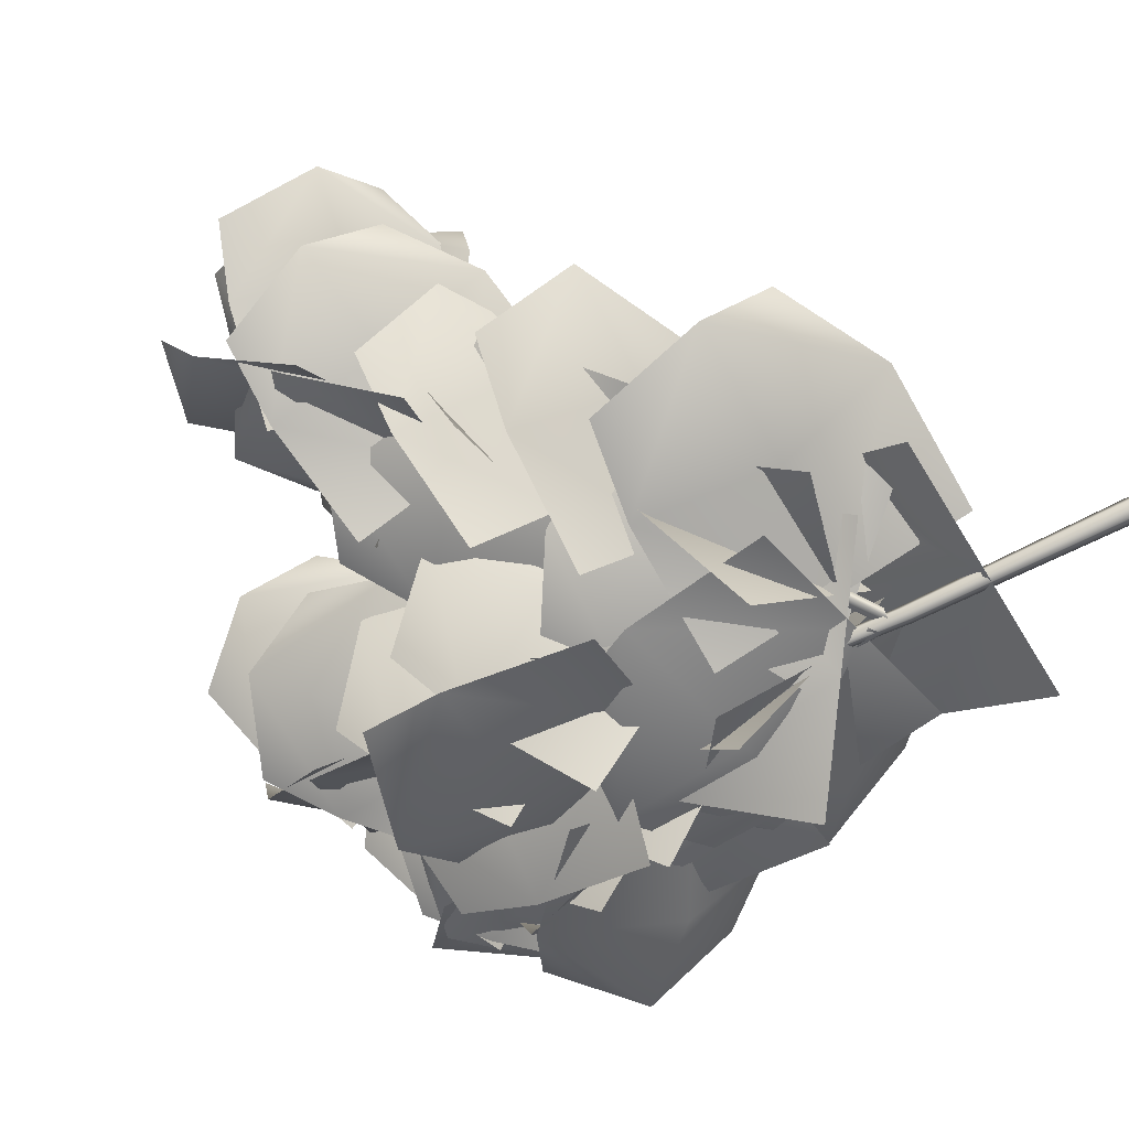
<metadata>
{"format":"obj","ext":"obj","renderer":"f3d","projection":"perspective","resolution":1024,"background":"white","views":[{"elev":74.9,"azim":-134.3,"up":"+Z"}]}
</metadata>
<code>
o Branch.026_Plane.132
v -0.1019 4.587 -0.4342
v 0.2454 5.174 -0.6815
v 0.6711 5.191 -0.2395
v 0.3496 4.656 0.221
v 0.4025 5.328 -0.3905
v 0.1156 4.62 -0.1184
v 0.1006 4.936 -0.6104
v 0.5521 5.005 0.04485
v 0.198 5.018 -0.217
v -0.2426 4.812 -0.8248
v 0.001029 5.174 -1.294
v 0.494 5.231 -1.075
v 0.3439 4.963 -0.462
v 0.234 5.351 -1.158
v 0.04003 4.885 -0.65
v -0.1104 5.02 -1.125
v 0.4761 5.171 -0.7627
v 0.1019 5.174 -0.8708
v -0.3861 4.469 -0.5222
v -0.1155 4.955 -0.8416
v 0.3621 4.935 -0.5847
v 0.175 4.494 -0.09436
v 0.1072 5.079 -0.6436
v -0.1157 4.481 -0.316
v -0.2365 4.758 -0.7355
v 0.3247 4.783 -0.3077
v -0.04181 4.824 -0.4332
v -0.1679 3.814 -0.07947
v -0.3312 4.082 -0.7332
v -0.1102 4.646 -0.6304
v 0.006143 4.564 0.1317
v -0.373 4.442 -0.6866
v -0.08404 4.175 0.02231
v -0.2638 3.95 -0.4865
v -0.08975 4.701 -0.2753
v -0.3061 4.318 -0.3015
v -0.0477 3.8 -0.06999
v 0.2633 4.008 -0.6916
v 0.3368 4.597 -0.5353
v -0.08859 4.576 0.1126
v 0.1882 4.363 -0.7278
v -0.06741 4.174 0.01799
v 0.1513 3.899 -0.4495
v 0.1104 4.676 -0.2669
v -0.01776 4.271 -0.3852
v -0.3621 4.524 -0.08122
v 0.2424 4.871 -0.2825
v 0.6258 4.404 -0.1757
v 0.1181 3.947 0.1915
v 0.515 4.713 -0.09875
v -0.1307 4.246 0.05017
v -0.01134 4.75 -0.2213
v 0.4688 4.173 0.05142
v 0.1899 4.514 0.05225
v -0.2843 4.317 -0.3069
v -0.2246 4.321 -0.9133
v 0.2085 4.601 -0.9248
v 0.2102 4.77 -0.2962
v -0.06809 4.576 -0.981
v -0.04601 4.536 -0.3017
v -0.2591 4.298 -0.6751
v 0.2353 4.752 -0.6644
v -0.1047 4.608 -0.6401
v -0.1467 4.862 -0.2568
v 0.4177 5.012 -0.6023
v 0.5661 4.469 -0.7179
v 0.08133 4.151 -0.2826
v 0.6233 4.742 -0.5688
v -0.03684 4.519 -0.2692
v 0.184 4.976 -0.4736
v 0.4121 4.265 -0.4994
v 0.3267 4.638 -0.3485
v -0.1599 4.326 -0.6125
v -0.3324 4.741 -1.165
v -0.04772 5.234 -0.9677
v 0.1073 4.977 -0.268
v -0.3299 5.076 -1.041
v -0.03118 4.64 -0.4465
v -0.2651 4.554 -0.9635
v 0.002058 5.206 -0.6189
v -0.2529 4.868 -0.7055
v -0.05878 4.407 -0.6376
v -0.004447 4.685 -1.213
v 0.1216 5.179 -1.029
v -0.0133 5.058 -0.3677
v -0.06943 4.997 -1.168
v -0.03687 4.721 -0.5075
v -0.01881 4.553 -0.996
v 0.02667 5.204 -0.726
v -0.1272 4.864 -0.836
v -0.0871 5.05 -0.4629
v 0.3058 5.16 -0.9155
v 0.3886 4.666 -1.038
v 0.08419 4.405 -0.5255
v 0.4844 4.911 -0.9343
v -0.004557 4.739 -0.4931
v 0.1399 5.137 -0.7412
v 0.3112 4.492 -0.8037
v 0.2879 4.833 -0.6626
v -0.1458 4.496 -0.6295
v 0.1126 4.46 -1.18
v 0.4374 4.855 -1.116
v 0.1825 5.077 -0.5592
v 0.2124 4.742 -1.246
v 0.01241 4.776 -0.5956
v 0.006498 4.451 -0.9631
v 0.3348 5.031 -0.8927
v 0.05555 4.794 -0.9433
v -0.07248 4.574 -0.7121
v -0.2244 4.573 -1.325
v 0.03943 5.021 -1.45
v 0.1805 5.213 -0.8191
v -0.2145 4.877 -1.418
v 0.04941 4.882 -0.7637
v -0.1657 4.549 -1.083
v 0.08723 5.188 -1.19
v -0.146 4.908 -1.069
v -0.1521 5.113 -0.8705
v 0.3397 5.354 -1.194
v 0.6772 4.946 -1.099
v 0.295 4.628 -0.6355
v 0.6024 5.229 -1.061
v 0.06334 4.879 -0.7573
v 0.1298 5.271 -1.081
v 0.5769 4.786 -0.8464
v 0.3451 5.095 -0.8488
v -0.1848 4.98 -0.9527
v -0.1366 4.781 -1.51
v 0.3503 4.658 -1.482
v 0.4669 4.932 -0.9217
v 0.15 4.818 -1.587
v 0.1293 4.957 -0.9377
v -0.178 4.853 -1.29
v 0.4737 4.806 -1.259
v 0.1453 4.954 -1.28
v -0.01274 5.036 -1.252
v 0.3888 4.775 -1.604
v 0.6833 4.605 -1.233
v 0.4035 4.924 -0.7601
v 0.6446 4.773 -1.449
v 0.1878 4.982 -1.015
v 0.2138 4.874 -1.481
v 0.63 4.762 -0.9888
v 0.4424 4.941 -1.24
v 0.09318 5.27 -1.101
v 0.6293 5.332 -1.349
v 0.7696 4.852 -1.297
v 0.289 4.671 -0.9236
v 0.8007 5.118 -1.23
v 0.1875 4.981 -1.015
v 0.4095 5.325 -1.264
v 0.6053 4.726 -1.087
v 0.5136 5.074 -1.062
v 0.1019 4.68 -1.085
v 0.0709 4.86 -1.664
v 0.2852 5.322 -1.591
v 0.2789 5.309 -0.9414
v 0.05933 5.165 -1.657
v 0.1872 4.983 -1.016
v 0.08491 4.766 -1.443
v 0.2619 5.395 -1.299
v 0.05623 5.09 -1.322
v -0.05023 4.937 -1.245
v 0.221 4.946 -1.773
v 0.6901 4.966 -1.593
v 0.5358 5.07 -0.9862
v 0.4816 5.085 -1.73
v 0.2321 5.001 -1.12
v 0.09638 4.93 -1.574
v 0.6824 5.064 -1.315
v 0.3418 5.11 -1.425
v 0.4686 5.03 -0.9171
v 0.882 5.068 -1.342
v 1.278 5.005 -1.039
v 0.9631 5.055 -0.4895
v 1.13 5.166 -1.208
v 0.7069 5.042 -0.711
v 0.7037 5.044 -1.19
v 1.198 5.069 -0.7622
v 0.91 5.172 -0.9537
v 0.5539 4.755 -0.7645
v 0.7094 5.006 -1.296
v 0.9329 5.424 -1.096
v 0.7363 5.334 -0.4839
v 0.7234 5.307 -1.246
v 0.6418 5.034 -0.6293
v 0.6498 4.885 -1.096
v 0.8322 5.464 -0.8151
v 0.616 5.193 -0.9401
v 0.5853 5.358 -0.7071
v 1.174 5.38 -0.7851
v 1.25 4.883 -0.77
v 0.6671 4.722 -0.5758
v 1.284 5.133 -0.6571
v 0.6247 5.051 -0.6439
v 0.9392 5.391 -0.7666
v 1.021 4.755 -0.6353
v 0.957 5.107 -0.5833
v 0.5352 5.165 -0.8979
v 0.997 4.899 -1.16
v 1.154 4.649 -0.7527
v 0.778 4.942 -0.333
v 1.195 4.845 -0.9431
v 0.6522 5.058 -0.6257
v 0.8033 5.004 -1.077
v 1.046 4.781 -0.512
v 0.9566 5.011 -0.7749
v 0.2789 5.096 -0.6699
v 0.4699 4.961 -1.216
v 0.9146 4.774 -1.074
v 0.8863 4.962 -0.4674
v 0.7683 4.969 -1.203
v 0.5716 5.031 -0.5723
v 0.3725 5.011 -1.007
v 0.98 4.876 -0.8048
v 0.6863 5.067 -0.8927
v 0.2859 5.206 -0.5631
v 0.8598 5.442 -0.7023
v 1.137 4.997 -0.5805
v 0.625 4.658 -0.2892
v 1.068 5.279 -0.5227
v 0.4493 4.942 -0.4311
v 0.6229 5.364 -0.6643
v 0.9621 4.816 -0.3905
v 0.7555 5.141 -0.4104
v 0.2797 4.716 -0.6242
v 0.5036 5.021 -1.13
v 0.8334 5.344 -0.8606
v 0.6085 5.194 -0.2422
v 0.5936 5.307 -1.026
v 0.4382 4.946 -0.4401
v 0.4116 4.88 -0.9439
v 0.7404 5.359 -0.5619
v 0.4544 5.166 -0.7294
v 0.1789 4.576 -0.426
v 0.5825 4.573 -0.8825
v 0.908 4.912 -0.6714
v 0.5224 5.097 -0.1801
v 0.7215 4.846 -0.8741
v 0.3445 4.827 -0.3075
v 0.4173 4.552 -0.7073
v 0.7608 5.073 -0.4615
v 0.4886 4.881 -0.6228
v 0.2098 5.091 -0.1933
v 0.7618 5.223 -0.4143
v 0.8868 4.741 -0.5455
v 0.387 4.446 -0.2497
v 0.929 4.969 -0.3825
v 0.2952 4.78 -0.2204
v 0.5362 5.193 -0.3332
v 0.7134 4.548 -0.3896
v 0.6329 4.874 -0.2341
v -0.04216 4.635 -0.2898
v 0.07564 4.665 -0.9195
v 0.6012 4.793 -0.8747
v 0.6012 4.911 -0.1997
v 0.3238 4.868 -0.9538
v 0.2679 4.768 -0.2464
v 0.01118 4.636 -0.6751
v 0.6545 4.913 -0.585
v 0.2661 4.886 -0.5963
v -0.115 4.903 -0.1836
v 0.1967 5.305 -0.6817
v 0.6877 4.962 -0.745
v 0.5617 4.509 -0.1466
v 0.5486 5.247 -0.6499
v 0.2111 4.713 -0.1658
v 0.04859 5.155 -0.4941
v 0.7253 4.76 -0.4572
v 0.404 5.027 -0.345
v 0.1016 4.891 -0.01706
v 0.7533 5.008 -0.1659
v 0.8802 4.469 -0.317
v 0.2633 4.165 -0.08659
v 0.9153 4.711 -0.1183
v 0.1795 4.541 -0.05056
v 0.4899 4.987 -0.1139
v 0.6517 4.26 -0.1834
v 0.5594 4.621 -0.007032
v -0.06298 4.379 -0.1854
v 0.1711 4.448 -0.7437
v 0.6118 4.669 -0.5923
v 0.4449 4.76 0.0304
v 0.3625 4.686 -0.726
v 0.1818 4.562 -0.08142
v 0.06673 4.401 -0.5307
v 0.5746 4.783 -0.3149
v 0.231 4.681 -0.4078
v -0.2031 4.452 -0.1136
v 0.4602 4.744 -0.0823
v 0.7556 4.224 0.05393
v 0.1267 3.791 0.1898
v 0.6529 4.532 0.1436
v -0.04416 4.134 0.03258
v 0.1906 4.649 -0.1137
v 0.5204 3.988 0.1898
v 0.2826 4.358 0.1653
v -0.5526 3.856 -0.04294
v -0.1739 4.161 -0.5814
v 0.3808 4.011 -0.3658
v 0.1472 3.761 0.3301
v 0.1513 4.247 -0.4398
v -0.2154 3.81 0.1368
v -0.3449 4.036 -0.3867
v 0.3549 3.941 -0.01366
v -0.04424 4.101 -0.1103
v -0.3647 4.071 -0.1865
v -0.1753 4.707 -0.4792
v 0.343 4.777 -0.1577
v 0.2258 4.192 0.3376
v 0.02866 4.877 -0.2285
v -0.08017 4.129 0.06606
v -0.2633 4.449 -0.3877
v 0.3272 4.57 0.1364
v -0.08053 4.537 -0.02724
v -0.1961 4.181 -0.224
v 0.3878 4.524 -0.4843
v 0.7778 4.328 -0.05276
v 0.2474 4.017 0.4196
v 0.6073 4.58 -0.1983
v 0.0176 4.102 0.08613
v 0.1467 4.387 -0.4078
v 0.5902 4.223 0.2358
v 0.2816 4.409 -0.01751
v -0.07368 3.867 -0.2037
v 0.625 3.904 -0.3954
v 0.8167 4.196 0.1096
v 0.1151 4.357 0.3975
v 0.7609 4.196 -0.2231
v 0.01728 4.103 0.086
v 0.3464 3.866 -0.3347
v 0.5351 4.356 0.2666
v 0.3658 4.215 -0.115
v 0.09378 4.478 0.08846
v 0.7344 4.3 0.3785
v 0.6801 3.695 0.2925
v -0.06613 3.696 0.08221
v 0.6975 3.959 0.5019
v 0.01672 4.101 0.08544
v 0.4921 4.395 0.256
v 0.3322 3.613 0.2498
v 0.3181 4.037 0.3676
v 0.2041 4.336 -0.1713
v 0.6575 4.424 -0.5686
v 1.039 4.288 -0.2493
v 0.6812 4.262 0.2944
v 0.9059 4.487 -0.4006
v 0.434 4.3 0.05313
v 0.4638 4.384 -0.4297
v 0.9409 4.31 0.03593
v 0.664 4.462 -0.1568
v 0.4865 4.574 0.2543
v 1.117 4.33 0.3066
v 1.047 3.896 -0.0633
v 0.3272 3.955 -0.1315
v 1.096 3.998 0.2316
v 0.4097 4.276 0.06841
v 0.8774 4.451 0.2914
v 0.718 3.831 -0.09448
v 0.7274 4.102 0.2158
v 0.4008 4.697 -0.1455
v 1.064 4.913 -0.2878
v 1.341 4.433 -0.04949
v 0.7289 4.129 0.2843
v 1.274 4.757 -0.04196
v 0.5589 4.423 0.06158
v 0.7931 4.841 -0.254
v 1.121 4.273 0.1758
v 0.9085 4.637 0.07728
v 0.3769 4.549 -0.1304
v 0.7517 4.698 -0.6291
v 1.205 4.474 -0.4306
v 0.9691 4.356 0.2021
v 1.052 4.717 -0.5122
v 0.6623 4.456 0.02984
v 0.5838 4.638 -0.4475
v 1.176 4.445 -0.115
v 0.8614 4.654 -0.2102
v 0.7347 4.717 0.2229
v 1.324 4.564 0.2028
v 1.268 4.168 -0.1227
v 0.6176 4.145 -0.1088
v 1.332 4.265 0.1359
v 0.6782 4.441 0.06306
v 1.097 4.647 0.2148
v 0.9804 4.076 -0.117
v 0.9928 4.32 0.1605
v 0.5844 4.418 -0.2339
v 1.097 4.322 -0.5485
v 1.414 4.324 -0.1415
v 0.9795 4.536 0.2954
v 1.323 4.444 -0.3814
v 0.7748 4.475 0.02117
v 0.8824 4.348 -0.4408
v 1.278 4.465 0.08843
v 1.047 4.529 -0.1938
v 0.8098 4.526 -0.315
v 1.336 4.782 -0.5533
v 1.624 4.751 -0.1043
v 1.117 4.578 0.3064
v 1.488 4.913 -0.3078
v 0.9577 4.551 -0.01555
v 1.122 4.672 -0.4816
v 1.429 4.724 0.1399
v 1.19 4.796 -0.1507
v 1.003 4.873 -0.02108
v 1.62 4.76 0.08346
v 1.593 4.227 0.02004
v 0.9154 4.179 0.005746
v 1.637 4.461 0.1949
v 0.9606 4.538 -0.008153
v 1.382 4.827 0.03318
v 1.295 4.133 0.06001
v 1.282 4.505 0.1647
v 0.9946 4.827 -0.1673
v 1.319 4.782 -0.6628
v 1.53 4.34 -0.5503
v 1.331 4.311 0.0522
v 1.554 4.612 -0.5922
v 1.157 4.578 -0.06151
v 1.175 4.812 -0.4788
v 1.512 4.296 -0.2593
v 1.4 4.637 -0.2952
v 1.325 4.801 -0.2795
v 1.686 4.412 -0.5475
v 1.528 4.008 -0.2941
v 1.179 4.317 0.1366
v 1.728 4.19 -0.3521
v 1.255 4.568 -0.07895
v 1.543 4.579 -0.4609
v 1.398 4.095 -0.04485
v 1.539 4.402 -0.172
v 1.384 4.841 0.009677
v 1.894 4.54 0.06402
v 1.73 4.117 -0.1531
v 1.115 4.274 -0.1758
v 1.818 4.251 0.07202
v 1.255 4.568 -0.07968
v 1.704 4.679 0.04137
v 1.436 4.112 -0.1441
v 1.516 4.398 0.06084
v 1.121 4.452 -0.3474
v 1.58 4.714 -0.647
v 1.855 4.838 -0.2304
v 1.399 4.696 0.21
v 1.702 4.917 -0.454
v 1.255 4.569 -0.07881
v 1.395 4.596 -0.5473
v 1.673 4.84 0.01005
v 1.437 4.8 -0.2701
v 1.255 4.763 -0.35
v 1.78 4.682 -0.6161
v 1.937 4.311 -0.3148
v 1.475 4.363 0.1183
v 1.962 4.571 -0.4069
v 1.361 4.57 -0.1243
v 1.563 4.721 -0.5312
v 1.784 4.321 -0.06293
v 1.682 4.625 -0.229
v -0.3691 3.365 0.1026
v -0.3354 3.364 0.1323
v -0.3536 3.364 0.1734
v -0.3984 3.365 0.1691
v -0.408 3.365 0.1253
v 1.128 5.026 -1.153
v 1.128 5.026 -1.153
v 1.126 5.025 -1.152
v 1.126 5.024 -1.151
v 1.127 5.025 -1.151
v -0.1082 4.022 0.08092
v 0.1269 4.548 -0.1026
v 0.5121 5.049 -0.5251
v -0.1333 4.023 0.05891
v 0.1114 4.55 -0.1179
v 0.5059 5.051 -0.5331
v -0.122 4.021 0.1117
v 0.1193 4.557 -0.08399
v 0.5097 5.057 -0.5168
v -0.1555 4.021 0.1087
v 0.09903 4.564 -0.08774
v 0.5018 5.064 -0.5198
v -0.1625 4.022 0.07604
v 0.09415 4.56 -0.1087
v 0.4996 5.06 -0.5298
v 0.07905 4.971 -0.864
v -0.01736 4.678 -0.4807
v -0.02135 4.354 -0.2205
v 0.08221 4.978 -0.8567
v -0.01382 4.689 -0.4668
v -0.01643 4.369 -0.2011
v 0.09315 4.978 -0.8556
v 0.004143 4.69 -0.4654
v 0.008574 4.371 -0.1992
v 0.08802 4.965 -0.8676
v -0.001583 4.673 -0.4878
v 0.000607 4.346 -0.2305
v 0.09673 4.97 -0.8624
v 0.01171 4.68 -0.4783
v 0.0191 4.357 -0.2173
v 0.272 5.112 -1.284
v 0.2732 5.115 -1.282
v 0.277 5.114 -1.281
v 0.2783 5.111 -1.283
v 0.2752 5.11 -1.285
v -0.128 4.087 0.0502
v -0.1269 4.099 0.08015
v -0.09743 4.111 0.08478
v -0.08041 4.107 0.0577
v -0.09931 4.092 0.03632
v -0.08589 4.05 0.05426
v -0.0842 4.047 0.08639
v -0.1103 4.062 0.09897
v -0.1282 4.073 0.07462
v -0.1131 4.066 0.04699
v 1.53 4.56 -0.1683
v 1.531 4.559 -0.1647
v 1.531 4.562 -0.1623
v 1.529 4.565 -0.1644
v 1.529 4.564 -0.1681
v 0.2814 4.166 0.07034
v 0.6159 4.412 0.04721
v 1.07 4.572 -0.03276
v 0.2761 4.172 0.04628
v 0.6121 4.415 0.02993
v 1.067 4.575 -0.04295
v 0.2696 4.183 0.0848
v 0.6075 4.424 0.05759
v 1.067 4.58 -0.02584
v 0.2569 4.199 0.06968
v 0.5985 4.435 0.04672
v 1.063 4.588 -0.03175
v 0.2609 4.192 0.04588
v 0.6013 4.43 0.02963
v 1.063 4.585 -0.04232
f 7 1 6
f 5 2 7
f 8 9 6
f 8 3 5
f 16 10 15
f 14 11 16
f 17 18 15
f 17 12 14
f 25 19 24
f 23 20 25
f 26 27 24
f 26 21 23
f 34 28 33
f 32 29 34
f 35 36 33
f 35 30 32
f 43 37 42
f 41 38 43
f 44 45 42
f 44 39 41
f 52 46 51
f 50 47 52
f 53 54 51
f 53 48 50
f 61 55 60
f 59 56 61
f 62 63 60
f 62 57 59
f 70 64 69
f 68 65 70
f 71 72 69
f 71 66 68
f 79 73 78
f 77 74 79
f 80 81 78
f 80 75 77
f 88 82 87
f 86 83 88
f 89 90 87
f 89 84 86
f 97 91 96
f 95 92 97
f 98 99 96
f 98 93 95
f 106 100 105
f 104 101 106
f 107 108 105
f 107 102 104
f 115 109 114
f 113 110 115
f 116 117 114
f 116 111 113
f 124 118 123
f 122 119 124
f 125 126 123
f 125 120 122
f 133 127 132
f 131 128 133
f 134 135 132
f 134 129 131
f 142 136 141
f 140 137 142
f 143 144 141
f 143 138 140
f 151 145 150
f 149 146 151
f 152 153 150
f 152 147 149
f 160 154 159
f 158 155 160
f 161 162 159
f 161 156 158
f 169 163 168
f 167 164 169
f 170 171 168
f 170 165 167
f 178 172 177
f 176 173 178
f 179 180 177
f 179 174 176
f 187 181 186
f 185 182 187
f 188 189 186
f 188 183 185
f 196 190 195
f 194 191 196
f 197 198 195
f 197 192 194
f 205 199 204
f 203 200 205
f 206 207 204
f 206 201 203
f 214 208 213
f 212 209 214
f 215 216 213
f 215 210 212
f 223 217 222
f 221 218 223
f 224 225 222
f 224 219 221
f 232 226 231
f 230 227 232
f 233 234 231
f 233 228 230
f 241 235 240
f 239 236 241
f 242 243 240
f 242 237 239
f 250 244 249
f 248 245 250
f 251 252 249
f 251 246 248
f 259 253 258
f 257 254 259
f 260 261 258
f 260 255 257
f 268 262 267
f 266 263 268
f 269 270 267
f 269 264 266
f 277 271 276
f 275 272 277
f 278 279 276
f 278 273 275
f 286 280 285
f 284 281 286
f 287 288 285
f 287 282 284
f 295 289 294
f 293 290 295
f 296 297 294
f 296 291 293
f 304 298 303
f 302 299 304
f 305 306 303
f 305 300 302
f 313 307 312
f 311 308 313
f 314 315 312
f 314 309 311
f 322 316 321
f 320 317 322
f 323 324 321
f 323 318 320
f 331 325 330
f 329 326 331
f 332 333 330
f 332 327 329
f 340 334 339
f 338 335 340
f 341 342 339
f 341 336 338
f 349 343 348
f 347 344 349
f 350 351 348
f 350 345 347
f 358 352 357
f 356 353 358
f 359 360 357
f 359 354 356
f 367 361 366
f 365 362 367
f 368 369 366
f 368 363 365
f 376 370 375
f 374 371 376
f 377 378 375
f 377 372 374
f 385 379 384
f 383 380 385
f 386 387 384
f 386 381 383
f 394 388 393
f 392 389 394
f 395 396 393
f 395 390 392
f 403 397 402
f 401 398 403
f 404 405 402
f 404 399 401
f 412 406 411
f 410 407 412
f 413 414 411
f 413 408 410
f 421 415 420
f 419 416 421
f 422 423 420
f 422 417 419
f 430 424 429
f 428 425 430
f 431 432 429
f 431 426 428
f 439 433 438
f 437 434 439
f 440 441 438
f 440 435 437
f 448 442 447
f 446 443 448
f 449 450 447
f 449 444 446
f 457 451 456
f 455 452 457
f 458 459 456
f 458 453 455
f 9 7 6
f 9 5 7
f 4 8 6
f 9 8 5
f 18 16 15
f 18 14 16
f 13 17 15
f 18 17 14
f 27 25 24
f 27 23 25
f 22 26 24
f 27 26 23
f 36 34 33
f 36 32 34
f 31 35 33
f 36 35 32
f 45 43 42
f 45 41 43
f 40 44 42
f 45 44 41
f 54 52 51
f 54 50 52
f 49 53 51
f 54 53 50
f 63 61 60
f 63 59 61
f 58 62 60
f 63 62 59
f 72 70 69
f 72 68 70
f 67 71 69
f 72 71 68
f 81 79 78
f 81 77 79
f 76 80 78
f 81 80 77
f 90 88 87
f 90 86 88
f 85 89 87
f 90 89 86
f 99 97 96
f 99 95 97
f 94 98 96
f 99 98 95
f 108 106 105
f 108 104 106
f 103 107 105
f 108 107 104
f 117 115 114
f 117 113 115
f 112 116 114
f 117 116 113
f 126 124 123
f 126 122 124
f 121 125 123
f 126 125 122
f 135 133 132
f 135 131 133
f 130 134 132
f 135 134 131
f 144 142 141
f 144 140 142
f 139 143 141
f 144 143 140
f 153 151 150
f 153 149 151
f 148 152 150
f 153 152 149
f 162 160 159
f 162 158 160
f 157 161 159
f 162 161 158
f 171 169 168
f 171 167 169
f 166 170 168
f 171 170 167
f 180 178 177
f 180 176 178
f 175 179 177
f 180 179 176
f 189 187 186
f 189 185 187
f 184 188 186
f 189 188 185
f 198 196 195
f 198 194 196
f 193 197 195
f 198 197 194
f 207 205 204
f 207 203 205
f 202 206 204
f 207 206 203
f 216 214 213
f 216 212 214
f 211 215 213
f 216 215 212
f 225 223 222
f 225 221 223
f 220 224 222
f 225 224 221
f 234 232 231
f 234 230 232
f 229 233 231
f 234 233 230
f 243 241 240
f 243 239 241
f 238 242 240
f 243 242 239
f 252 250 249
f 252 248 250
f 247 251 249
f 252 251 248
f 261 259 258
f 261 257 259
f 256 260 258
f 261 260 257
f 270 268 267
f 270 266 268
f 265 269 267
f 270 269 266
f 279 277 276
f 279 275 277
f 274 278 276
f 279 278 275
f 288 286 285
f 288 284 286
f 283 287 285
f 288 287 284
f 297 295 294
f 297 293 295
f 292 296 294
f 297 296 293
f 306 304 303
f 306 302 304
f 301 305 303
f 306 305 302
f 315 313 312
f 315 311 313
f 310 314 312
f 315 314 311
f 324 322 321
f 324 320 322
f 319 323 321
f 324 323 320
f 333 331 330
f 333 329 331
f 328 332 330
f 333 332 329
f 342 340 339
f 342 338 340
f 337 341 339
f 342 341 338
f 351 349 348
f 351 347 349
f 346 350 348
f 351 350 347
f 360 358 357
f 360 356 358
f 355 359 357
f 360 359 356
f 369 367 366
f 369 365 367
f 364 368 366
f 369 368 365
f 378 376 375
f 378 374 376
f 373 377 375
f 378 377 374
f 387 385 384
f 387 383 385
f 382 386 384
f 387 386 383
f 396 394 393
f 396 392 394
f 391 395 393
f 396 395 392
f 405 403 402
f 405 401 403
f 400 404 402
f 405 404 401
f 414 412 411
f 414 410 412
f 409 413 411
f 414 413 410
f 423 421 420
f 423 419 421
f 418 422 420
f 423 422 419
f 432 430 429
f 432 428 430
f 427 431 429
f 432 431 428
f 441 439 438
f 441 437 439
f 436 440 438
f 441 440 437
f 450 448 447
f 450 446 448
f 445 449 447
f 450 449 446
f 459 457 456
f 459 455 457
f 454 458 456
f 459 458 455
f 460 473 470
f 473 474 471
f 475 472 471
f 465 466 472
f 470 476 462
f 471 477 476
f 472 478 477
f 466 467 478
f 476 479 463
f 477 480 479
f 477 478 481
f 467 468 481
f 463 479 482
f 479 480 483
f 480 481 484
f 481 468 469
f 465 475 484
f 475 474 483
f 474 473 482
f 473 460 464
f 496 509 505
f 495 496 487
f 486 485 494
f 485 500 504
f 500 485 488
f 485 486 489
f 490 489 486
f 506 490 487
f 502 501 488
f 491 488 489
f 492 489 490
f 493 490 506
f 503 502 491
f 497 491 492
f 498 492 493
f 499 493 507
f 494 504 503
f 494 497 498
f 496 495 498
f 509 496 499
f 510 523 520
f 523 524 521
f 525 522 521
f 525 515 516
f 520 526 512
f 521 527 526
f 522 528 527
f 516 517 528
f 526 529 513
f 527 530 529
f 528 531 530
f 517 518 531
f 513 529 532
f 529 530 533
f 534 533 530
f 519 534 531
f 534 519 515
f 533 534 525
f 524 523 532
f 523 510 514
f 461 460 470
f 470 473 471
f 474 475 471
f 475 465 472
f 461 470 462
f 470 471 476
f 471 472 477
f 472 466 478
f 462 476 463
f 476 477 479
f 480 477 481
f 478 467 481
f 464 463 482
f 482 479 483
f 483 480 484
f 484 481 469
f 469 465 484
f 484 475 483
f 483 474 482
f 482 473 464
f 487 496 505
f 486 495 487
f 495 486 494
f 494 485 504
f 501 500 488
f 488 485 489
f 487 490 486
f 505 506 487
f 491 502 488
f 492 491 489
f 493 492 490
f 507 493 506
f 497 503 491
f 498 497 492
f 499 498 493
f 508 499 507
f 497 494 503
f 495 494 498
f 499 496 498
f 508 509 499
f 511 510 520
f 520 523 521
f 524 525 521
f 522 525 516
f 511 520 512
f 520 521 526
f 521 522 527
f 522 516 528
f 512 526 513
f 526 527 529
f 527 528 530
f 528 517 531
f 514 513 532
f 532 529 533
f 531 534 530
f 518 519 531
f 525 534 515
f 524 533 525
f 533 524 532
f 532 523 514

</code>
